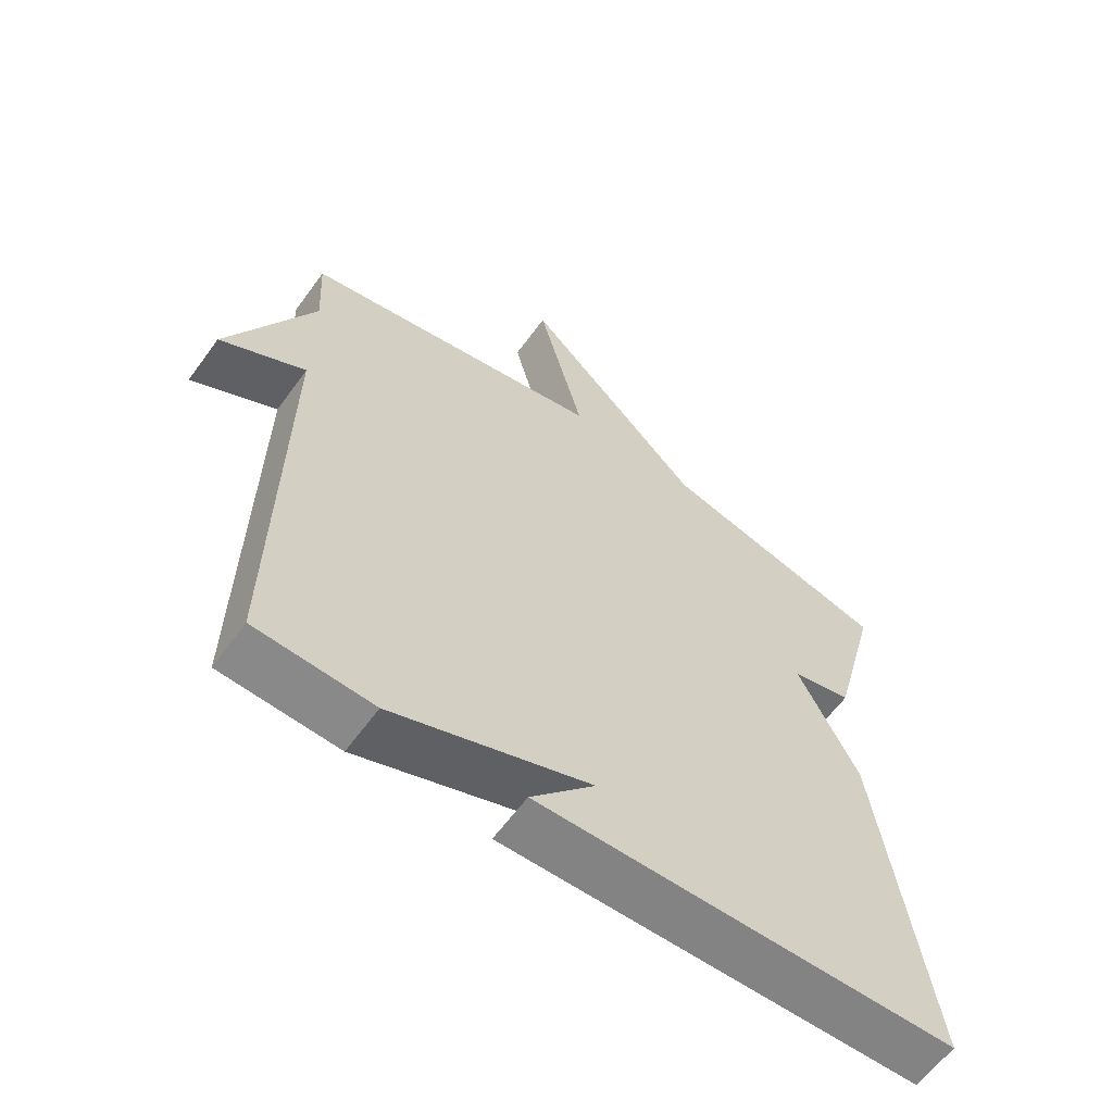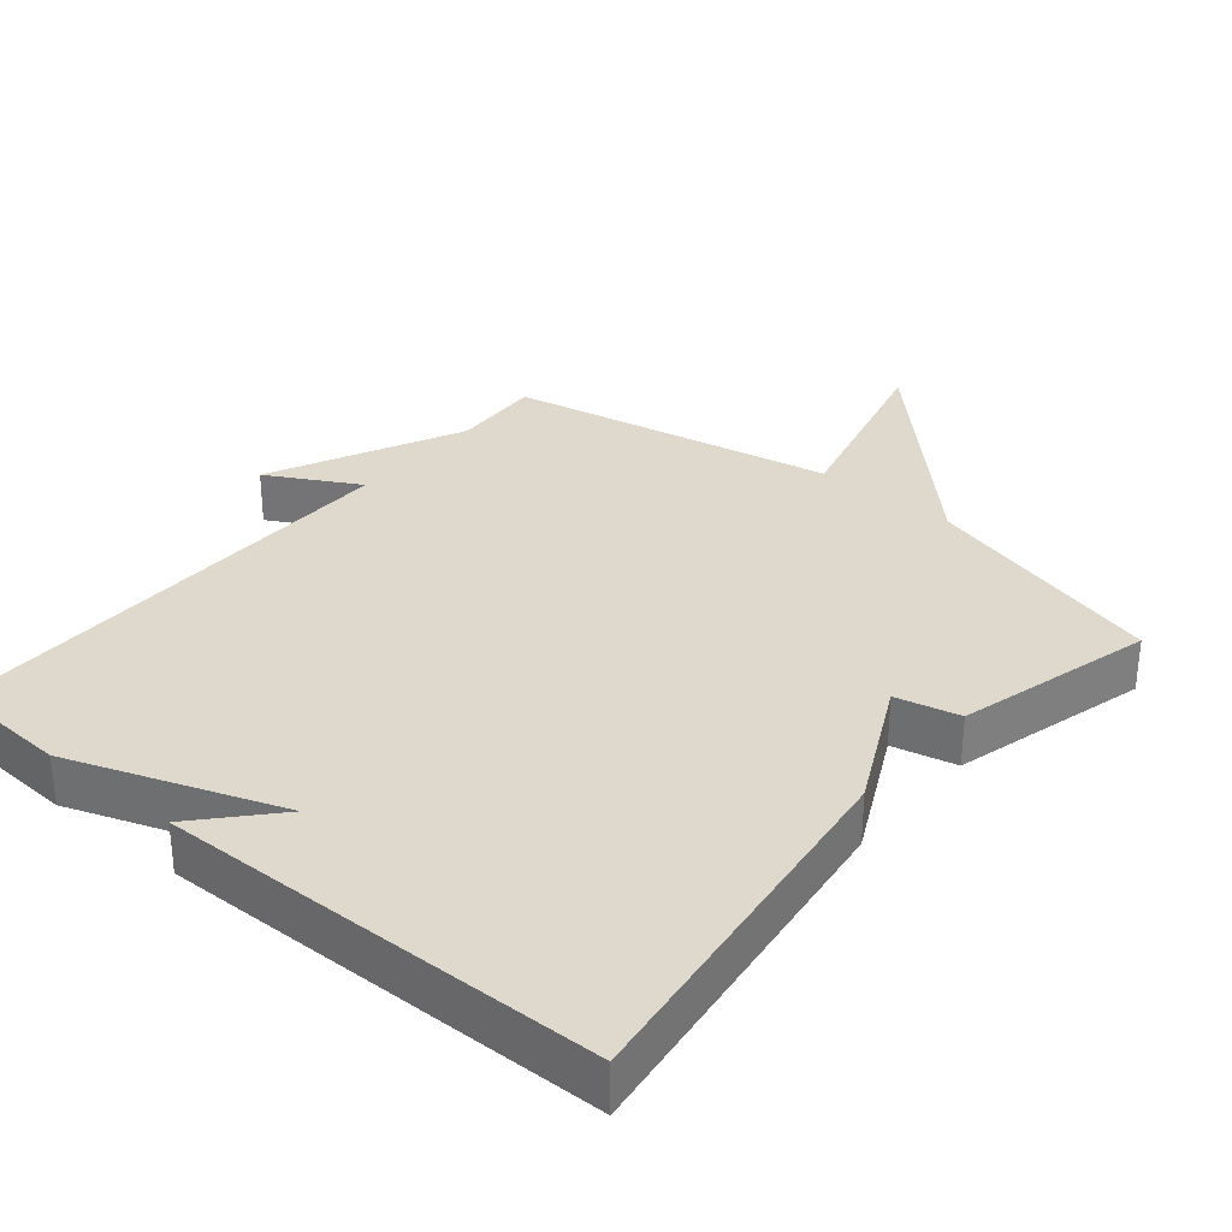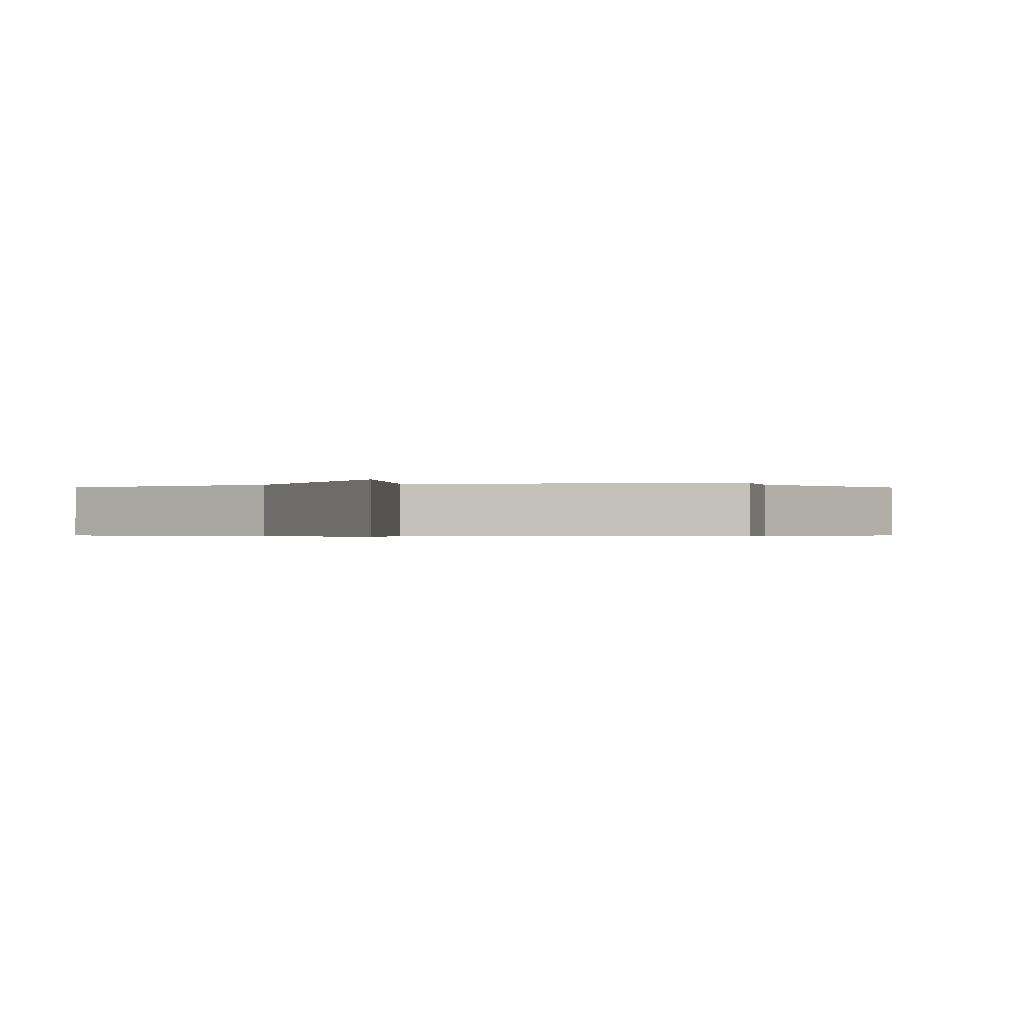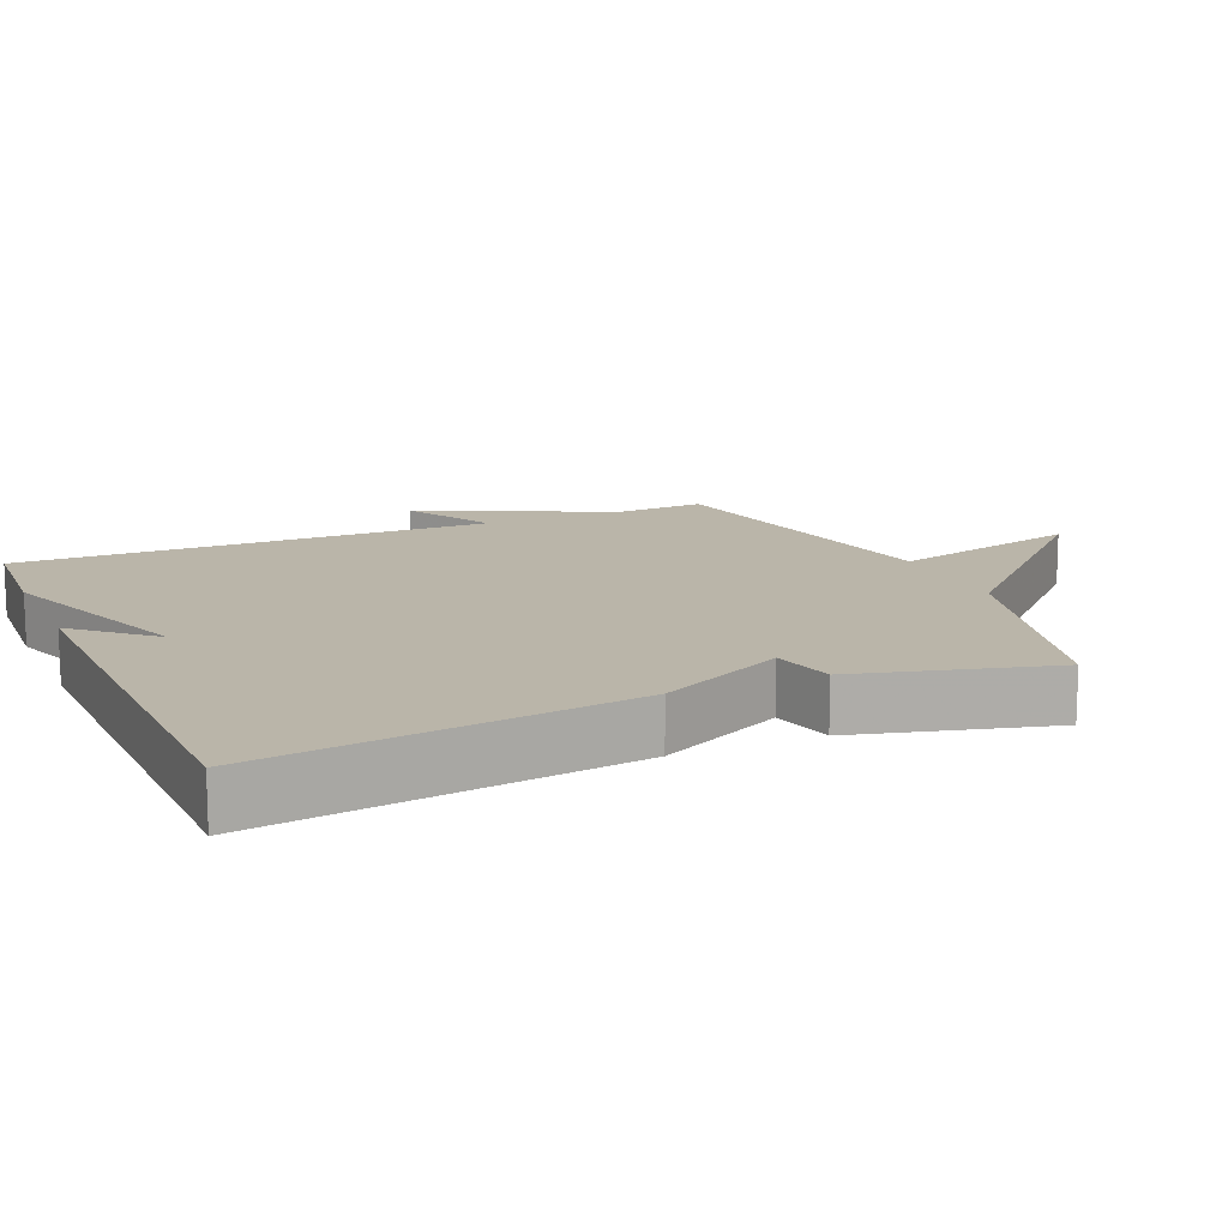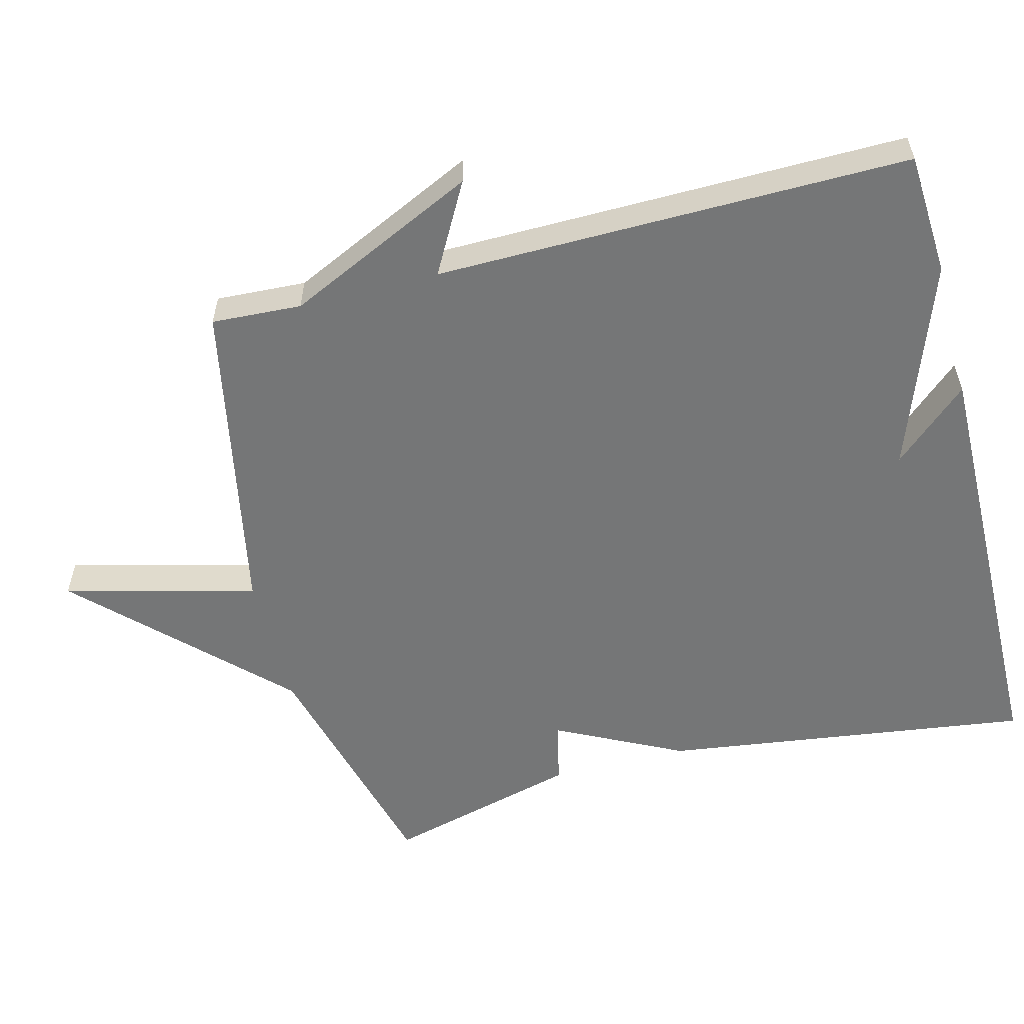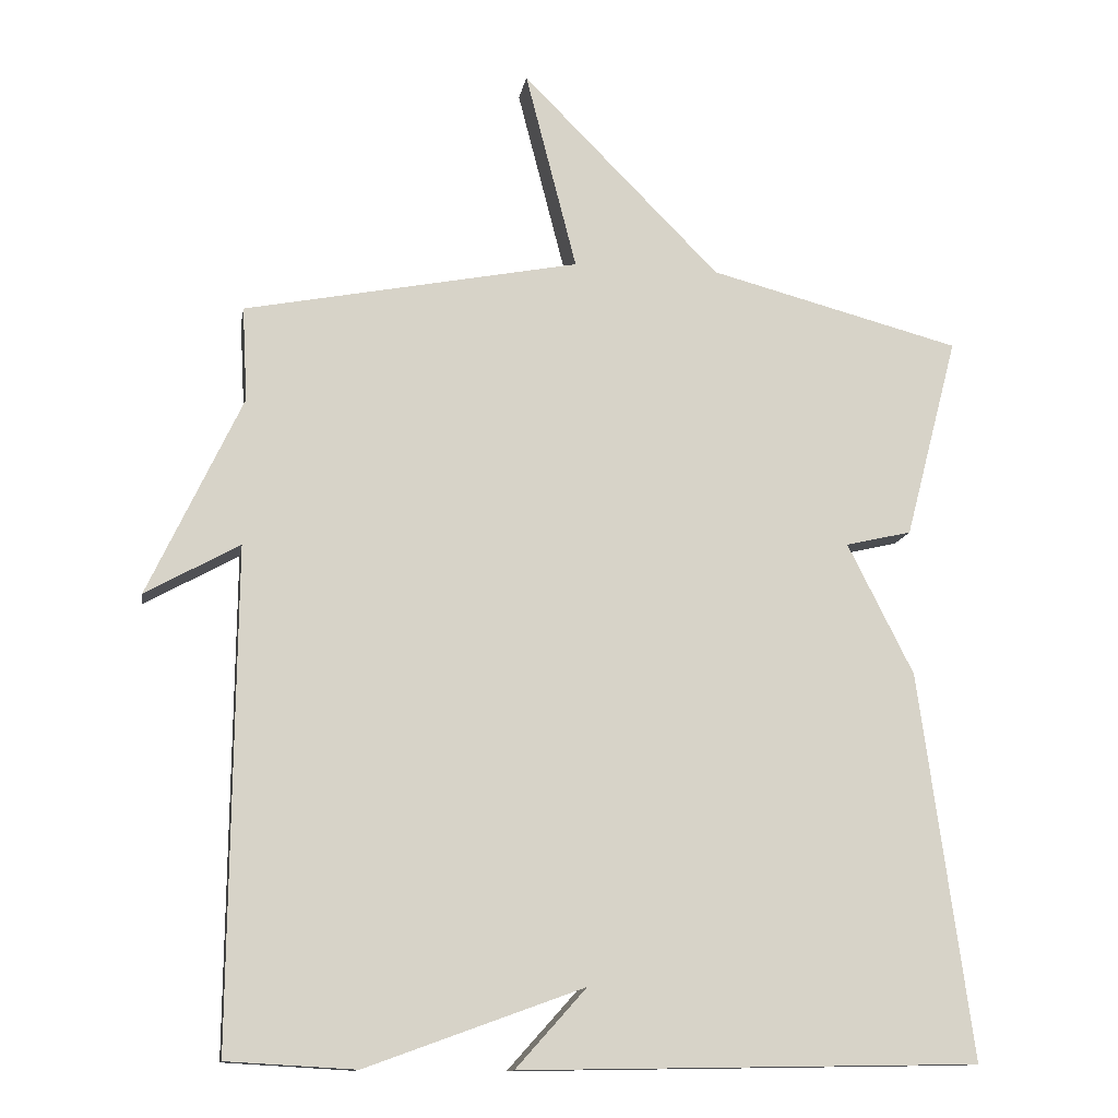
<metadata>
{"format":"obj","ext":"obj","renderer":"f3d","projection":"perspective","resolution":1024,"background":"white","views":[{"elev":-61.5,"azim":144.1,"up":"+Z"},{"elev":31.9,"azim":-140.0,"up":"+Y"},{"elev":-0.4,"azim":18.8,"up":"+Y"},{"elev":13.6,"azim":-113.4,"up":"+Y"},{"elev":-56.7,"azim":104.5,"up":"+Y"},{"elev":-12.7,"azim":170.4,"up":"+Z"}]}
</metadata>
<code>
v -0.5 0.07 0.5
v -0.157 0.07 0.59
v 0.113 0.07 0.863
v 0.043 0.07 0.59
v 0.5 0.07 0.5
v 0.493 0.07 0.372
v 0.621 0.07 0.101
v 0.493 0.07 0.172
v 0.5 0.07 -0.5
v 0.325 0.07 -0.51
v 0.029 0.07 -0.403
v 0.125 0.07 -0.51
v -0.5 0.07 -0.5
v -0.428 0.07 0.025
v -0.338 0.07 0.204
v -0.428 0.07 0.225
v -0.5 0 0.5
v -0.157 0 0.59
v 0.113 0 0.863
v 0.043 0 0.59
v 0.5 0 0.5
v 0.493 0 0.372
v 0.621 0 0.101
v 0.493 0 0.172
v 0.5 0 -0.5
v 0.325 0 -0.51
v 0.029 0 -0.403
v 0.125 0 -0.51
v -0.5 0 -0.5
v -0.428 0 0.025
v -0.338 0 0.204
v -0.428 0 0.225
f 15 16 1 2
f 13 14 15
f 2 3 4
f 15 2 4
f 13 15 4
f 11 12 13
f 4 5 6
f 13 4 6
f 11 13 6
f 8 9 10 11
f 8 11 6
f 6 7 8
f 18 17 32 31
f 31 30 29
f 20 19 18
f 20 18 31
f 20 31 29
f 29 28 27
f 22 21 20
f 22 20 29
f 22 29 27
f 27 26 25 24
f 22 27 24
f 24 23 22
f 1 17 18 2
f 2 18 19 3
f 3 19 20 4
f 4 20 21 5
f 5 21 22 6
f 6 22 23 7
f 7 23 24 8
f 8 24 25 9
f 9 25 26 10
f 10 26 27 11
f 11 27 28 12
f 12 28 29 13
f 13 29 30 14
f 14 30 31 15
f 15 31 32 16
f 16 32 17 1

</code>
